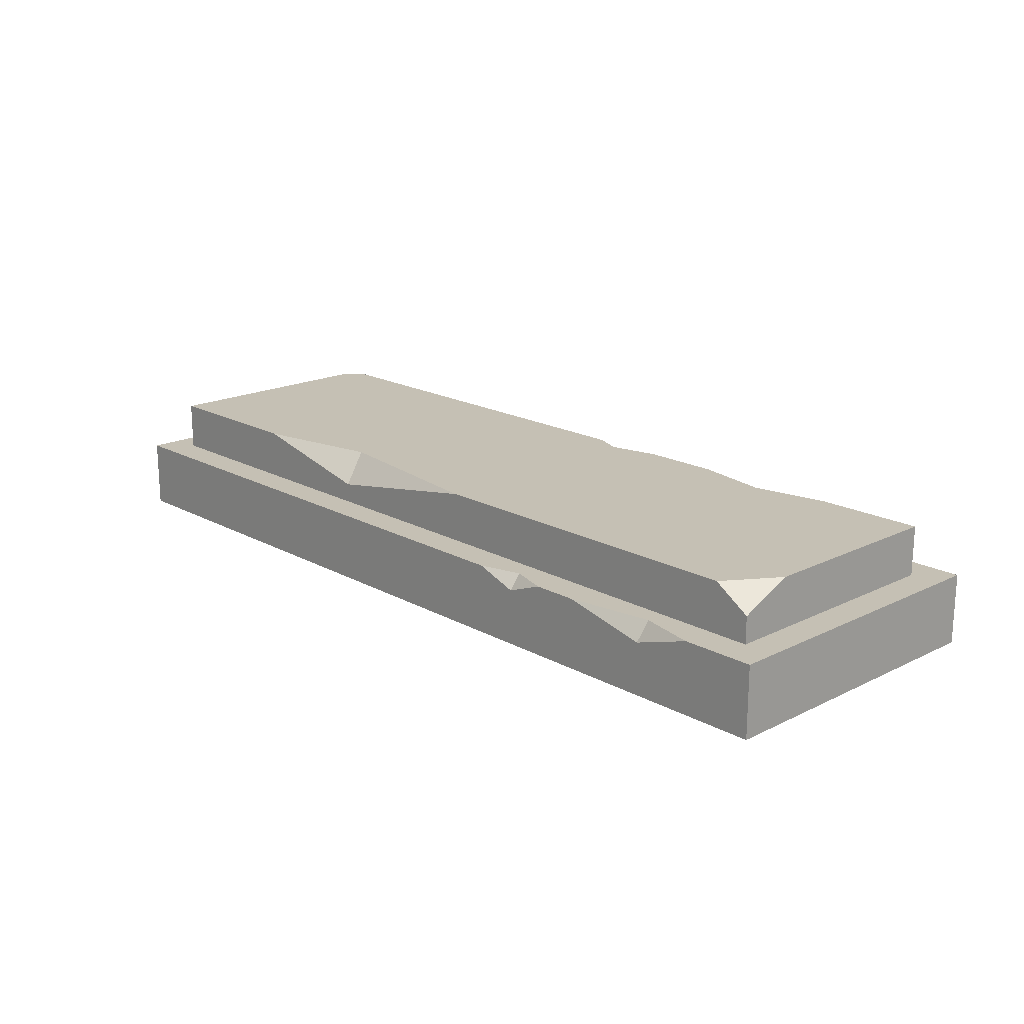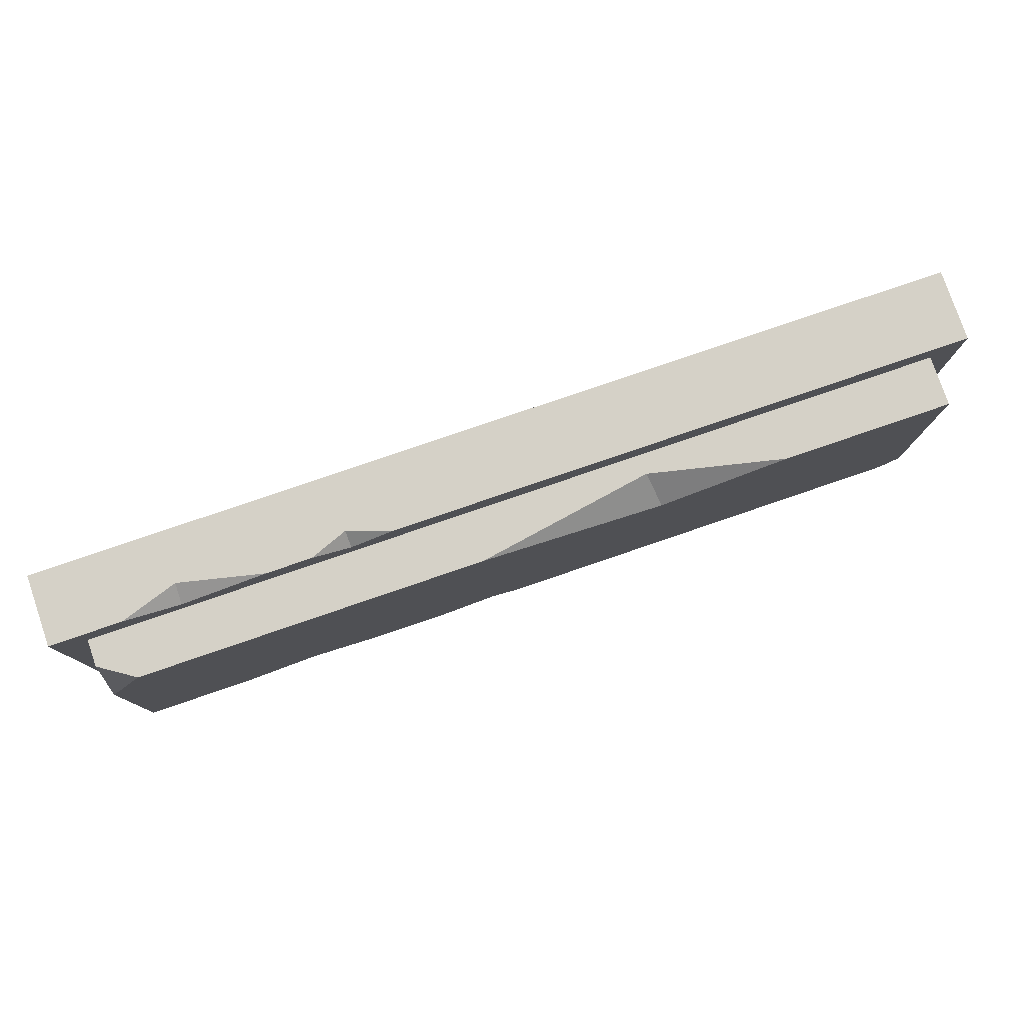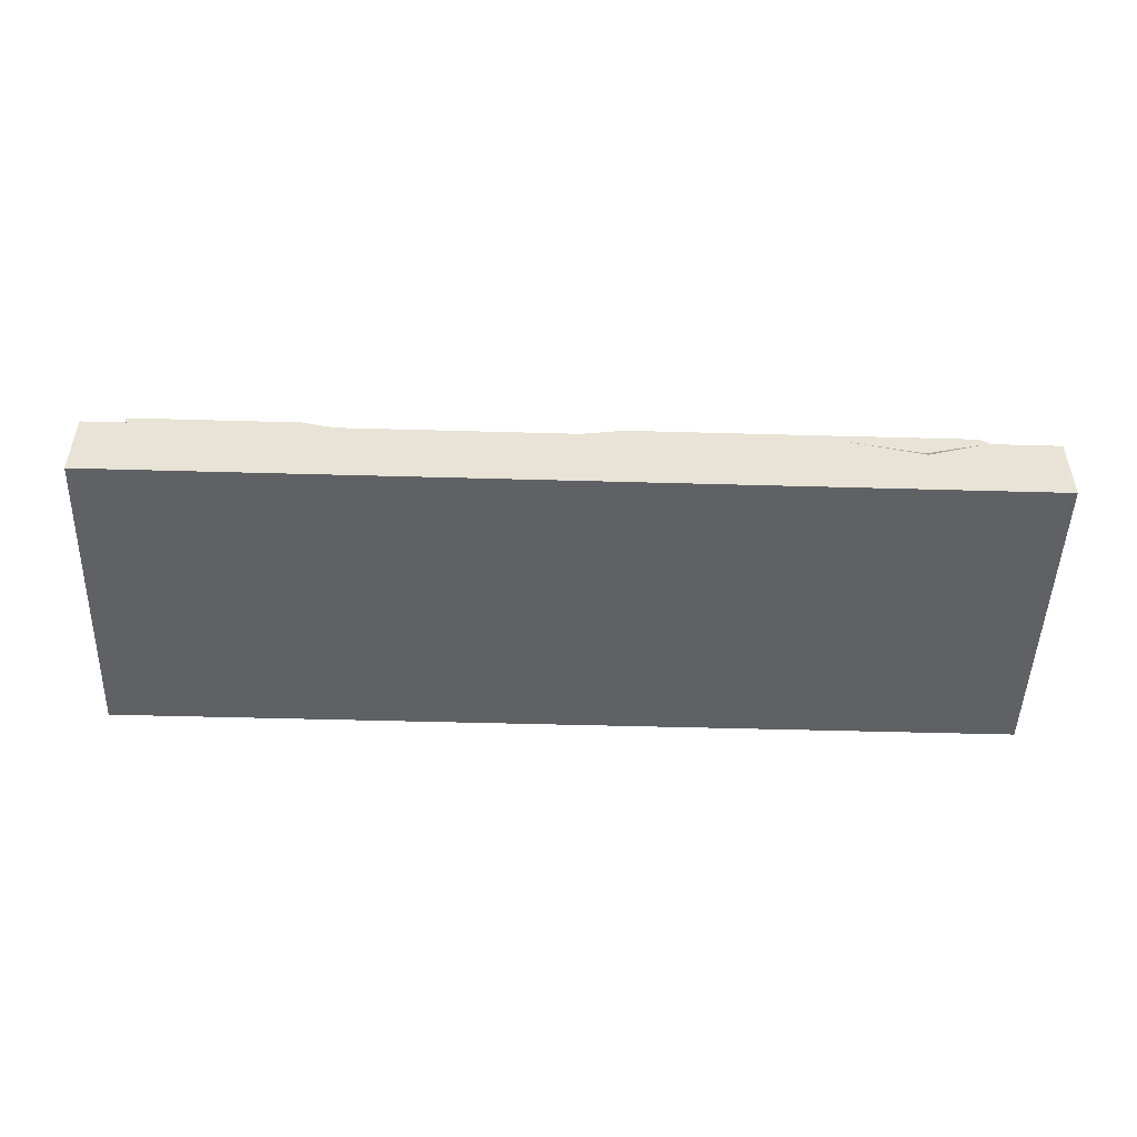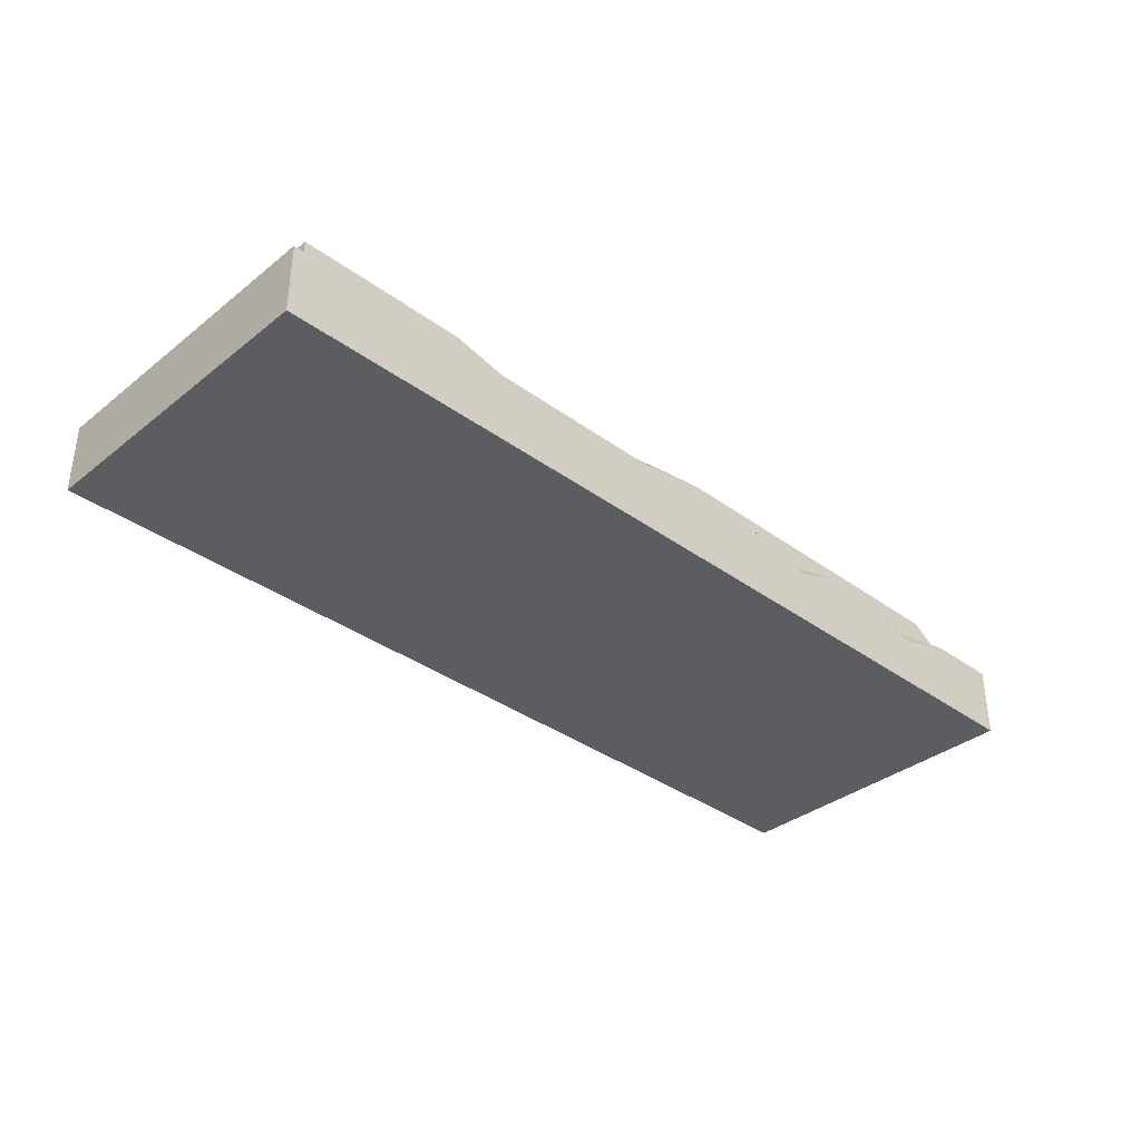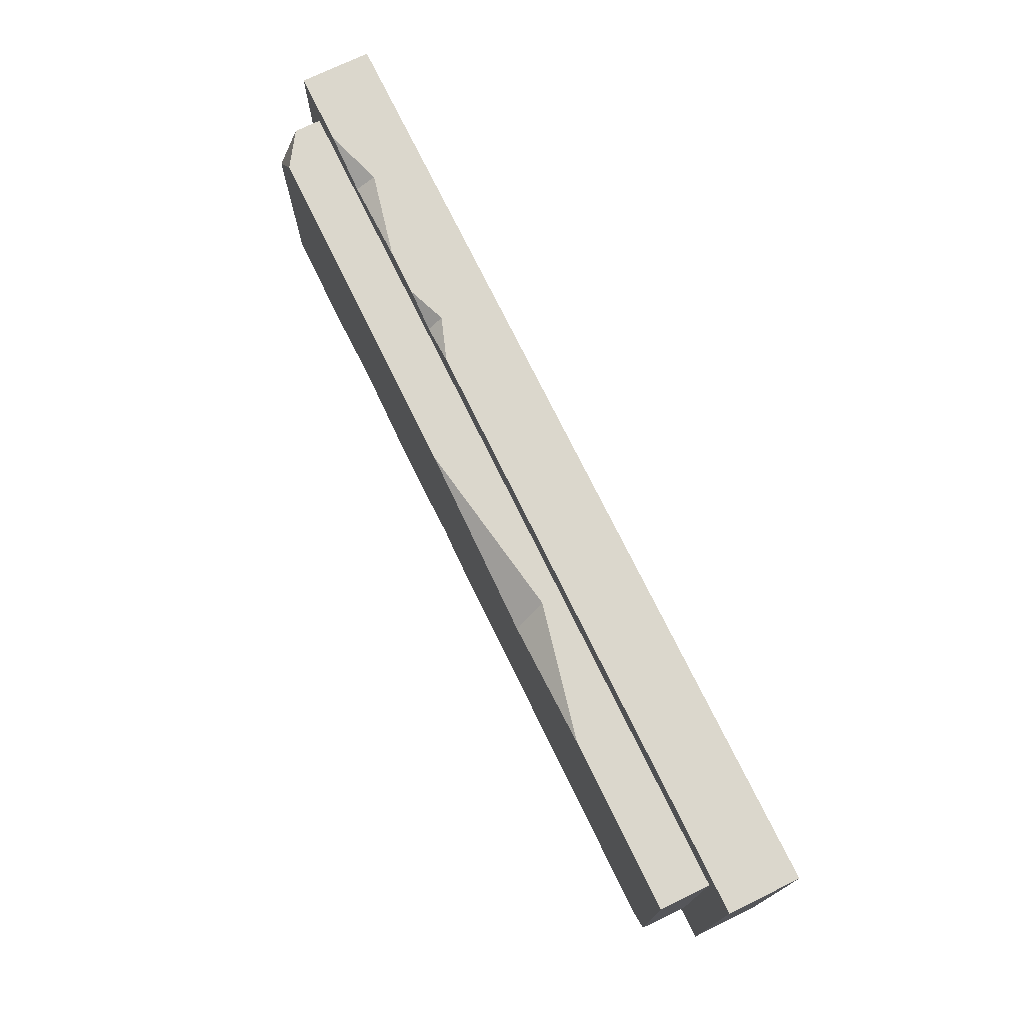
<metadata>
{"format":"obj","ext":"obj","renderer":"f3d","projection":"perspective","resolution":1024,"background":"white","views":[{"elev":18.4,"azim":-133.5,"up":"+Z"},{"elev":78.8,"azim":-18.9,"up":"+Y"},{"elev":-48.9,"azim":178.2,"up":"+Z"},{"elev":-35.6,"azim":136.1,"up":"+Z"},{"elev":73.4,"azim":64.0,"up":"+Y"}]}
</metadata>
<code>
v -1.253 0 0.02835
v 1.253 0 0.02835
v -1.253 0.8618 0.02835
v 1.253 0.8618 0.02835
v -1.253 0.8618 -0.1634
v 1.253 0.8618 -0.1634
v -1.253 0 -0.1634
v 1.253 0 -0.1634
v -1.169 0.08744 0.02835
v 1.169 0.08744 0.02835
v 1.169 0.7744 0.02835
v -1.169 0.7744 0.02835
v -1.169 0.08744 0.1634
v 1.169 0.08744 0.1255
v 1.169 0.7744 0.1634
v -1.074 0.7744 0.1634
v -1.169 0.7744 0.1007
v -1.169 0.632 0.1634
v -0.135 0.7744 0.1634
v 0.7102 0.7744 0.1634
v 0.3457 0.7744 0.0819
v 0.3653 0.7054 0.1634
v -0.8707 0.08744 0.1634
v -0.463 0.08744 0.1634
v -0.658 0.08744 0.09023
v -0.6665 0.1253 0.1634
v -0.2531 0.08744 0.1634
v -0.03779 0.08744 0.1634
v -0.1164 0.1171 0.1634
v -0.1093 0.08744 0.09516
v 1.117 0.08744 0.1634
v 1.169 0.1314 0.1634
v -1.058 0.8618 0.02835
v -0.6734 0.8618 0.02835
v -0.9008 0.8618 -0.02289
v -0.9056 0.8268 0.02835
v -0.5517 0.8618 0.02835
v -0.3357 0.8618 0.02835
v -0.4487 0.8618 -0.01121
v -0.4477 0.8294 0.02835
f 5 35 39 6
f 5 6 8 7
f 7 8 2 1
f 2 8 6 4
f 7 1 3 5
f 1 2 10 9
f 2 4 11 10
f 12 36 33 3
f 3 1 9 12
f 9 25 23 13
f 10 11 15 32 14
f 17 18 16
f 12 9 13 18 17
f 16 26 22 19
f 11 12 21
f 22 21 19
f 23 25 26
f 27 30 29
f 29 30 28
f 26 25 24
f 20 21 22
f 32 31 14
f 33 36 35
f 37 40 39
f 39 40 38
f 35 36 34
f 13 23 26 16 18
f 22 29 15 20
f 22 26 24 27 29
f 15 29 28 31 32
f 36 40 37 34
f 4 38 40 11
f 11 40 36 12
f 21 12 17 16 19
f 11 21 20 15
f 3 33 35 5
f 39 35 34 37
f 6 39 38 4
f 25 30 27 24
f 30 10 14 31 28
f 9 10 30 25

</code>
